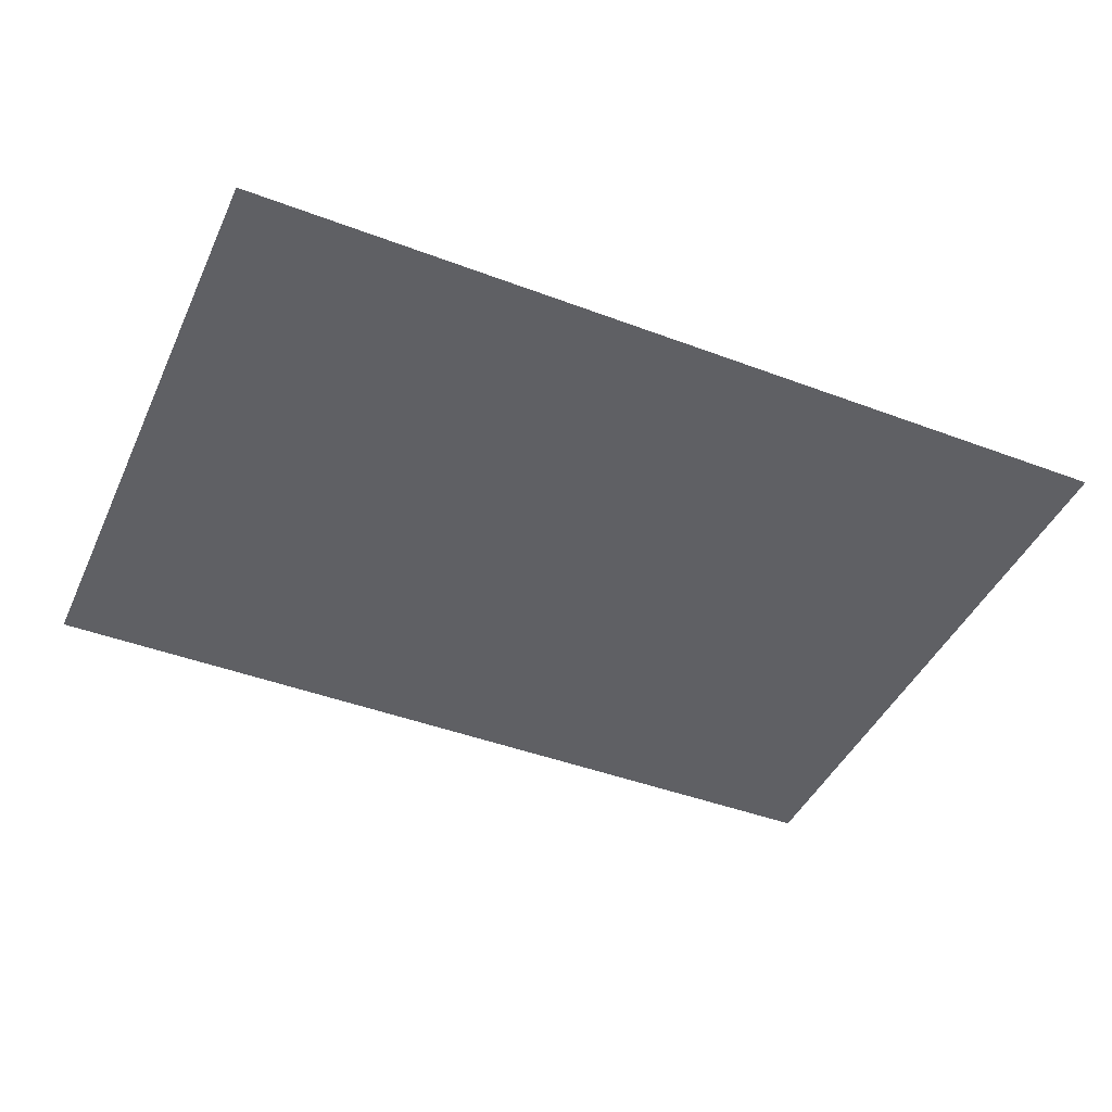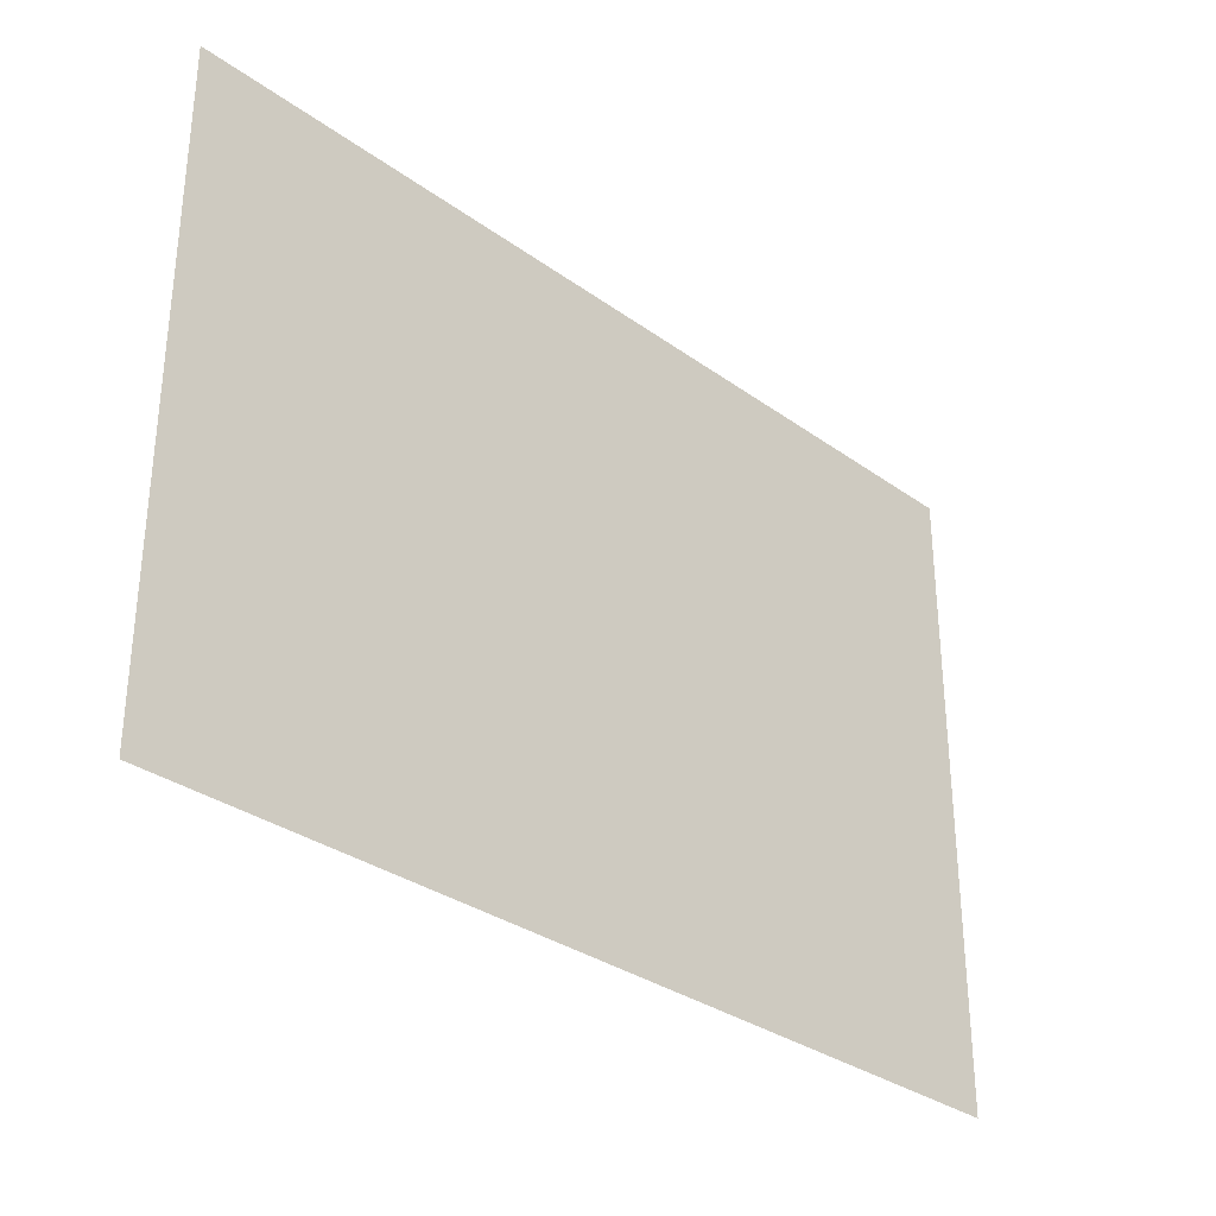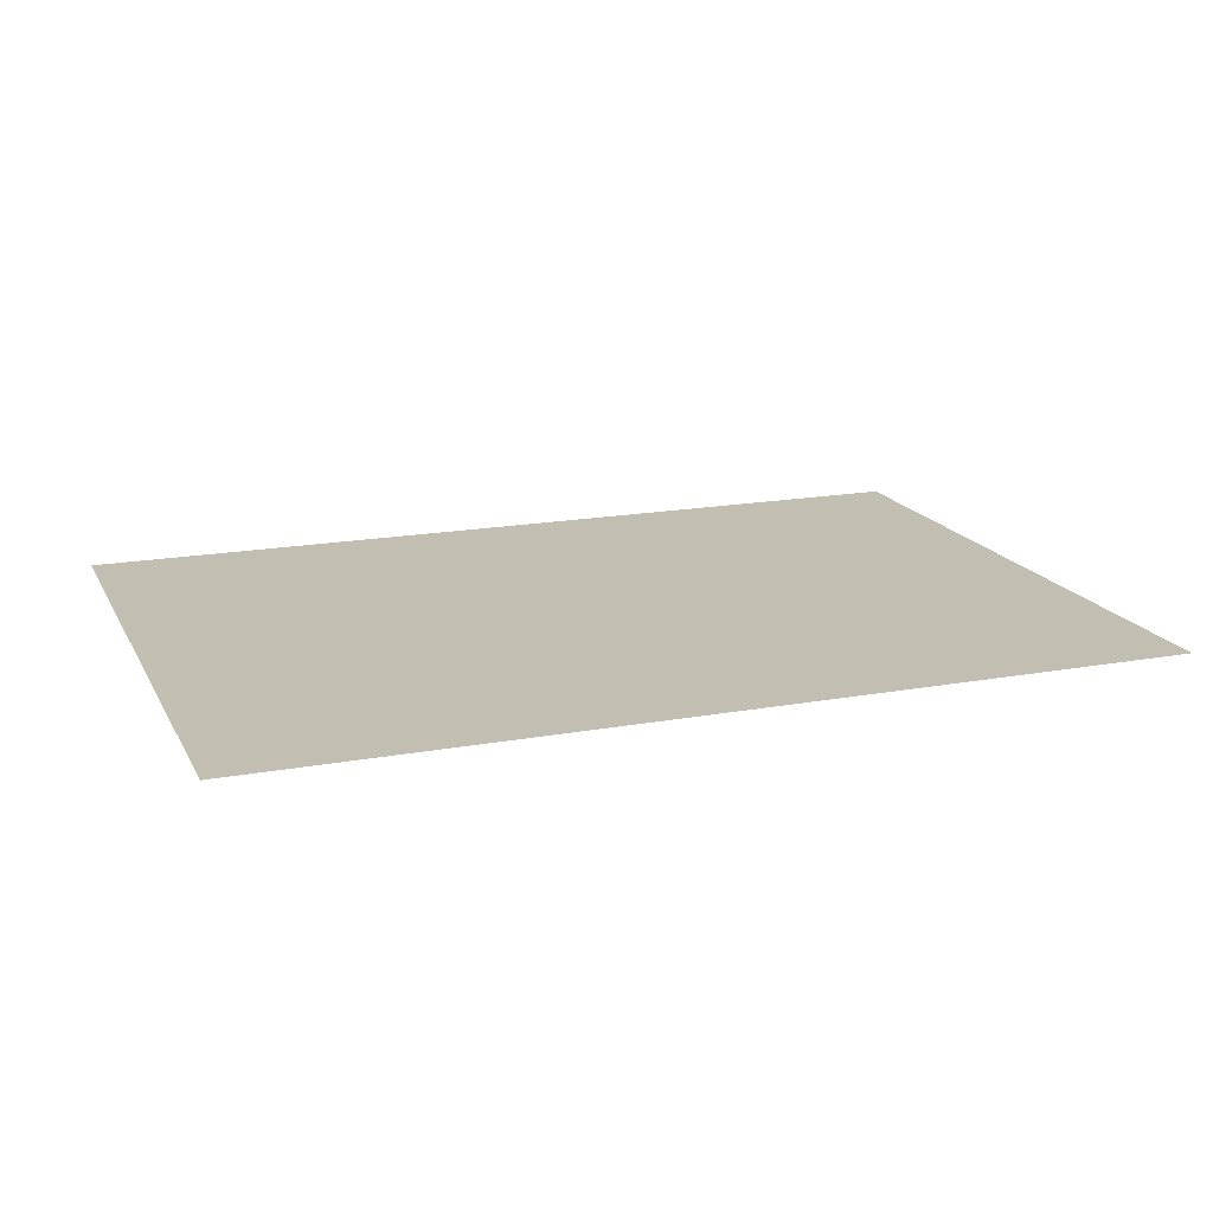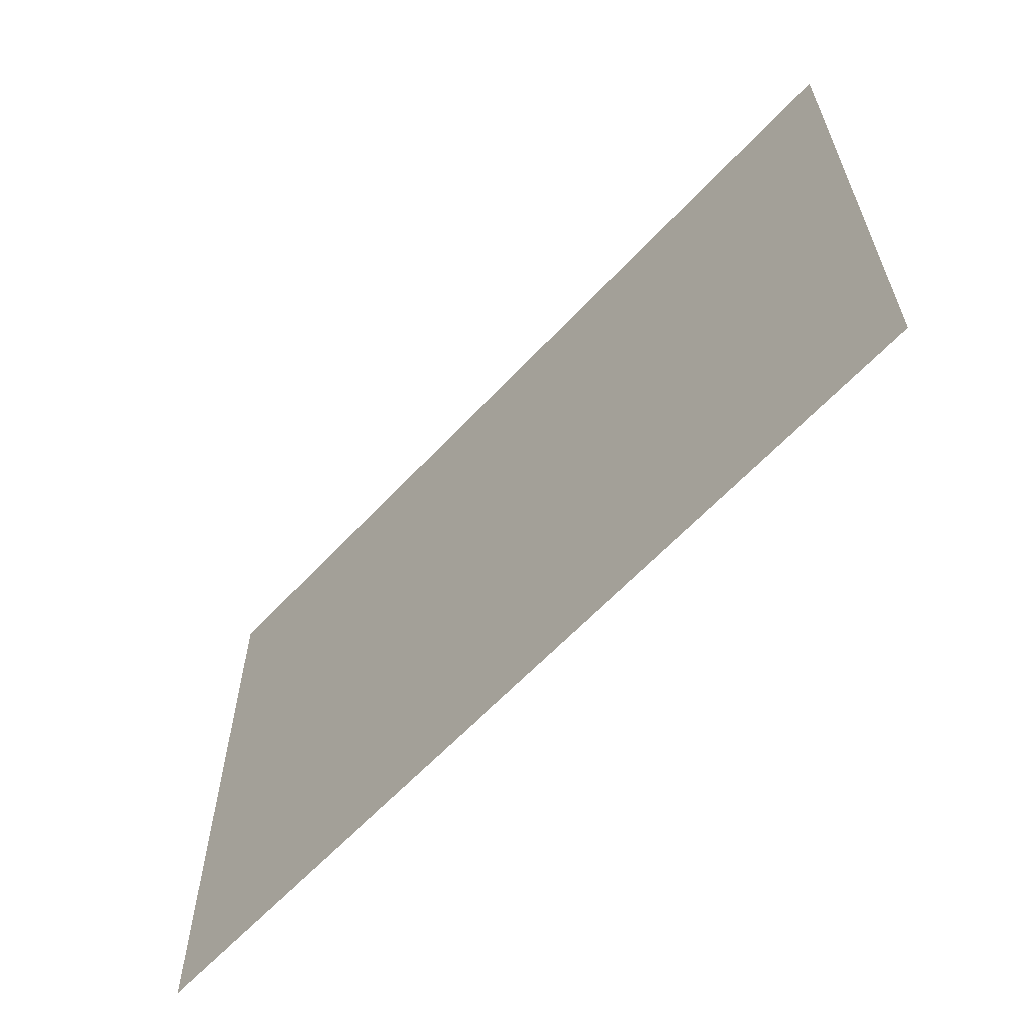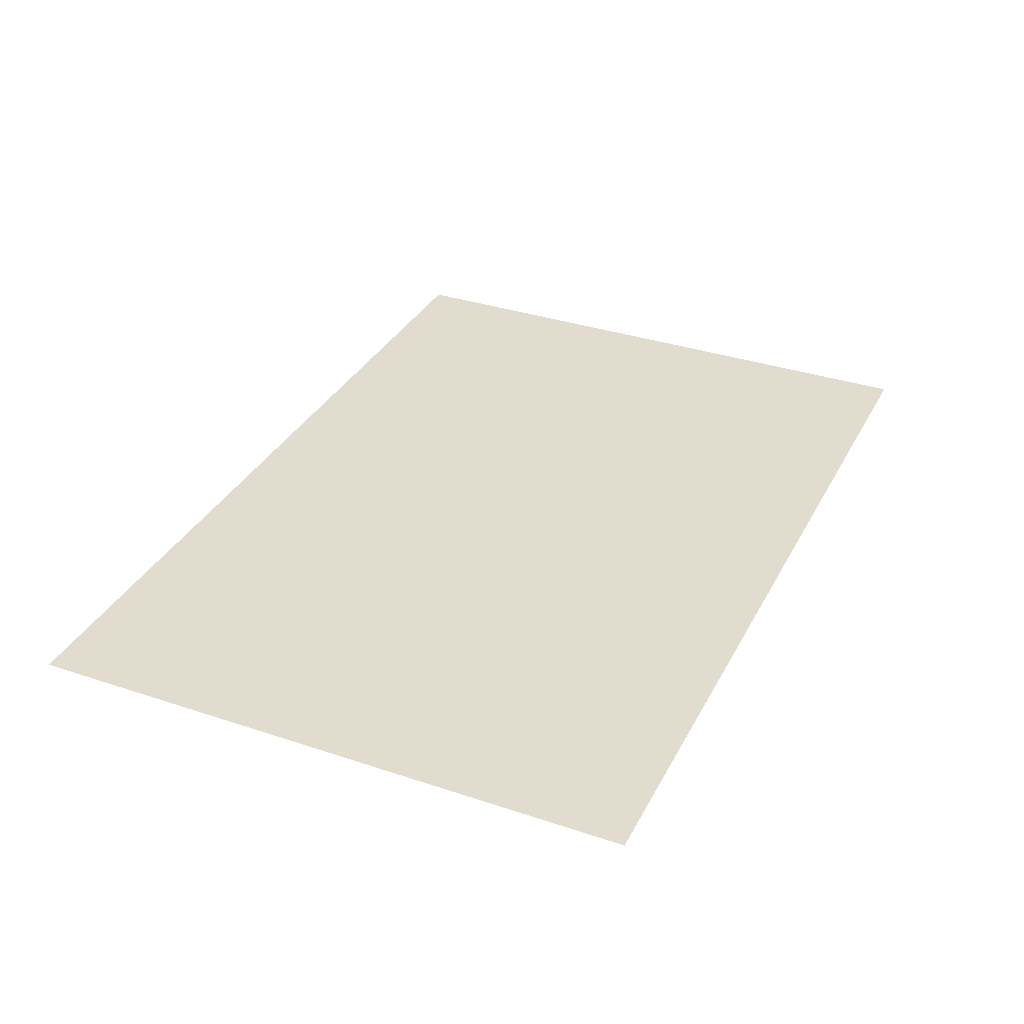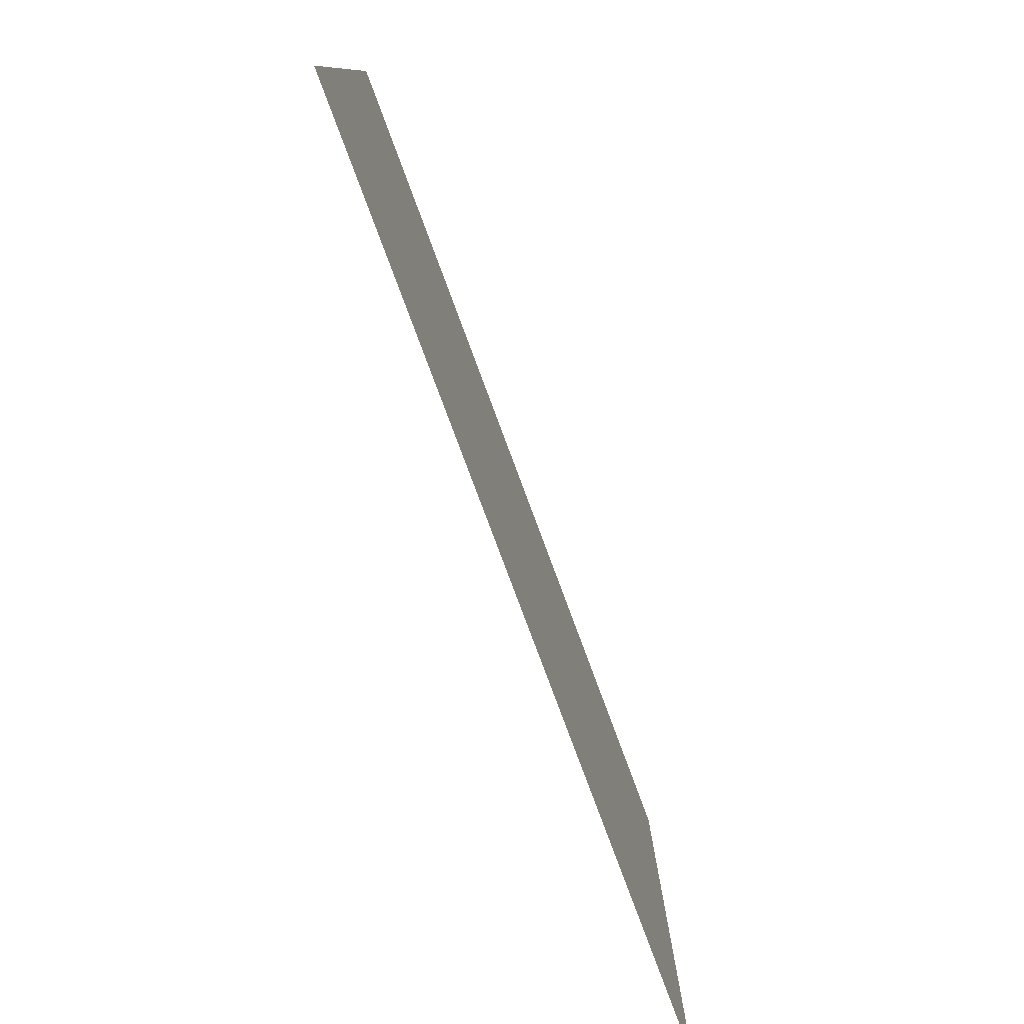
<metadata>
{"format":"obj","ext":"obj","renderer":"f3d","projection":"perspective","resolution":1024,"background":"white","views":[{"elev":-44.1,"azim":-23.8,"up":"+Z"},{"elev":-32.1,"azim":-45.2,"up":"+Y"},{"elev":17.3,"azim":-20.1,"up":"+Z"},{"elev":-61.9,"azim":47.2,"up":"+Y"},{"elev":34.0,"azim":114.4,"up":"+Z"},{"elev":-79.0,"azim":-69.6,"up":"+Y"}]}
</metadata>
<code>
g ENV_Decals_Numbers_01_MO
v -7.677e-05 3.54 7.677e-05
v 5.039 3.54 7.677e-05
v 5.039 -3.54 7.677e-05
v -7.677e-05 -3.54 7.677e-05
v -5.039 -3.54 7.677e-05
v -5.039 3.54 7.677e-05
v -7.677e-05 3.54 7.677e-05
v -7.677e-05 -3.54 7.677e-05
g ENV_Decals_Numbers_01_MO_0
f 3 2 1
f 4 3 1
f 7 6 5
f 8 7 5

</code>
